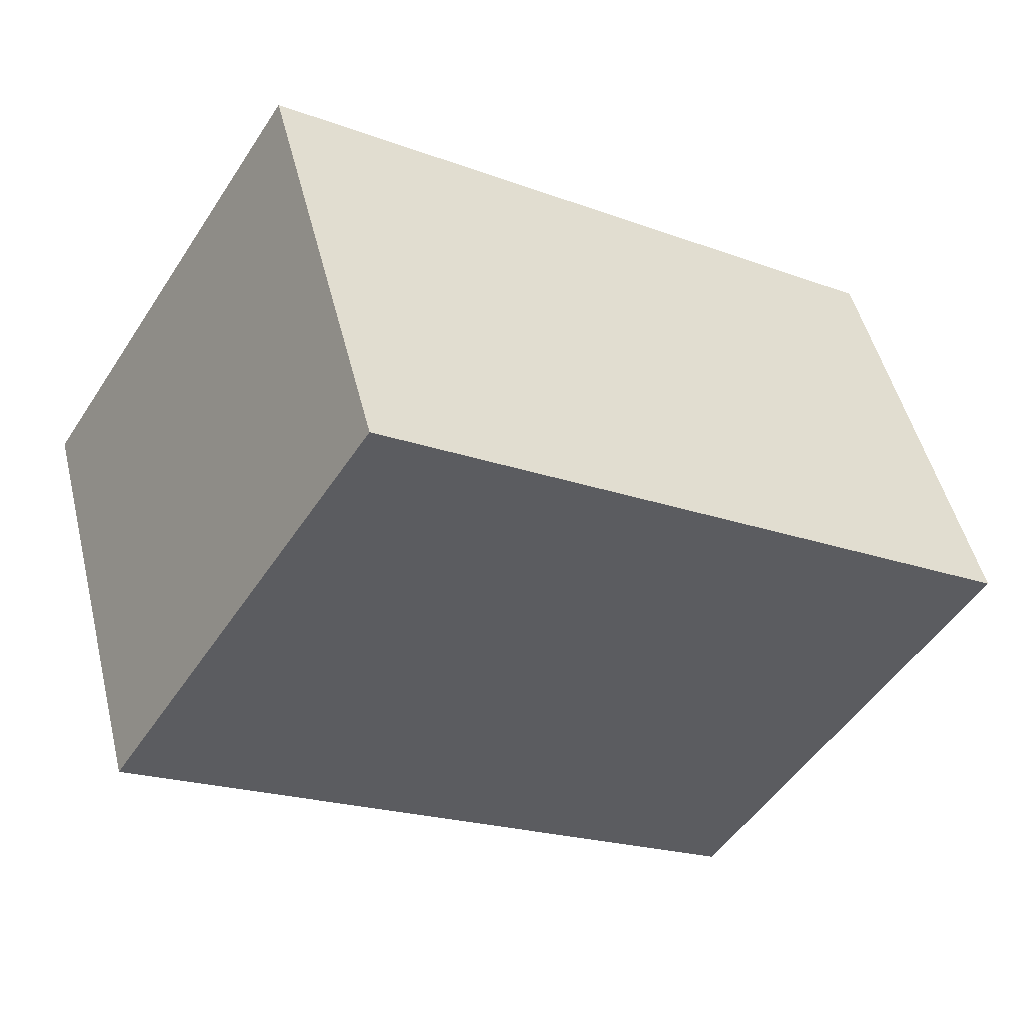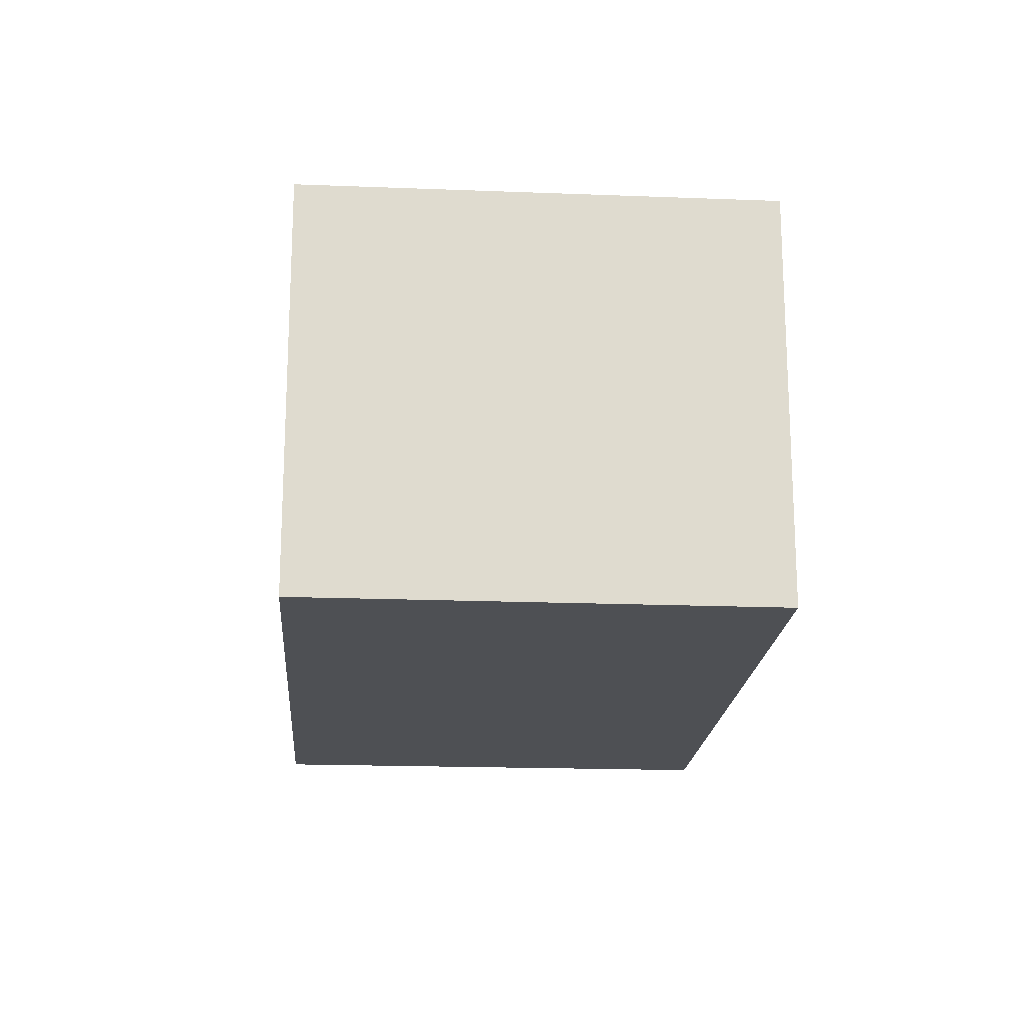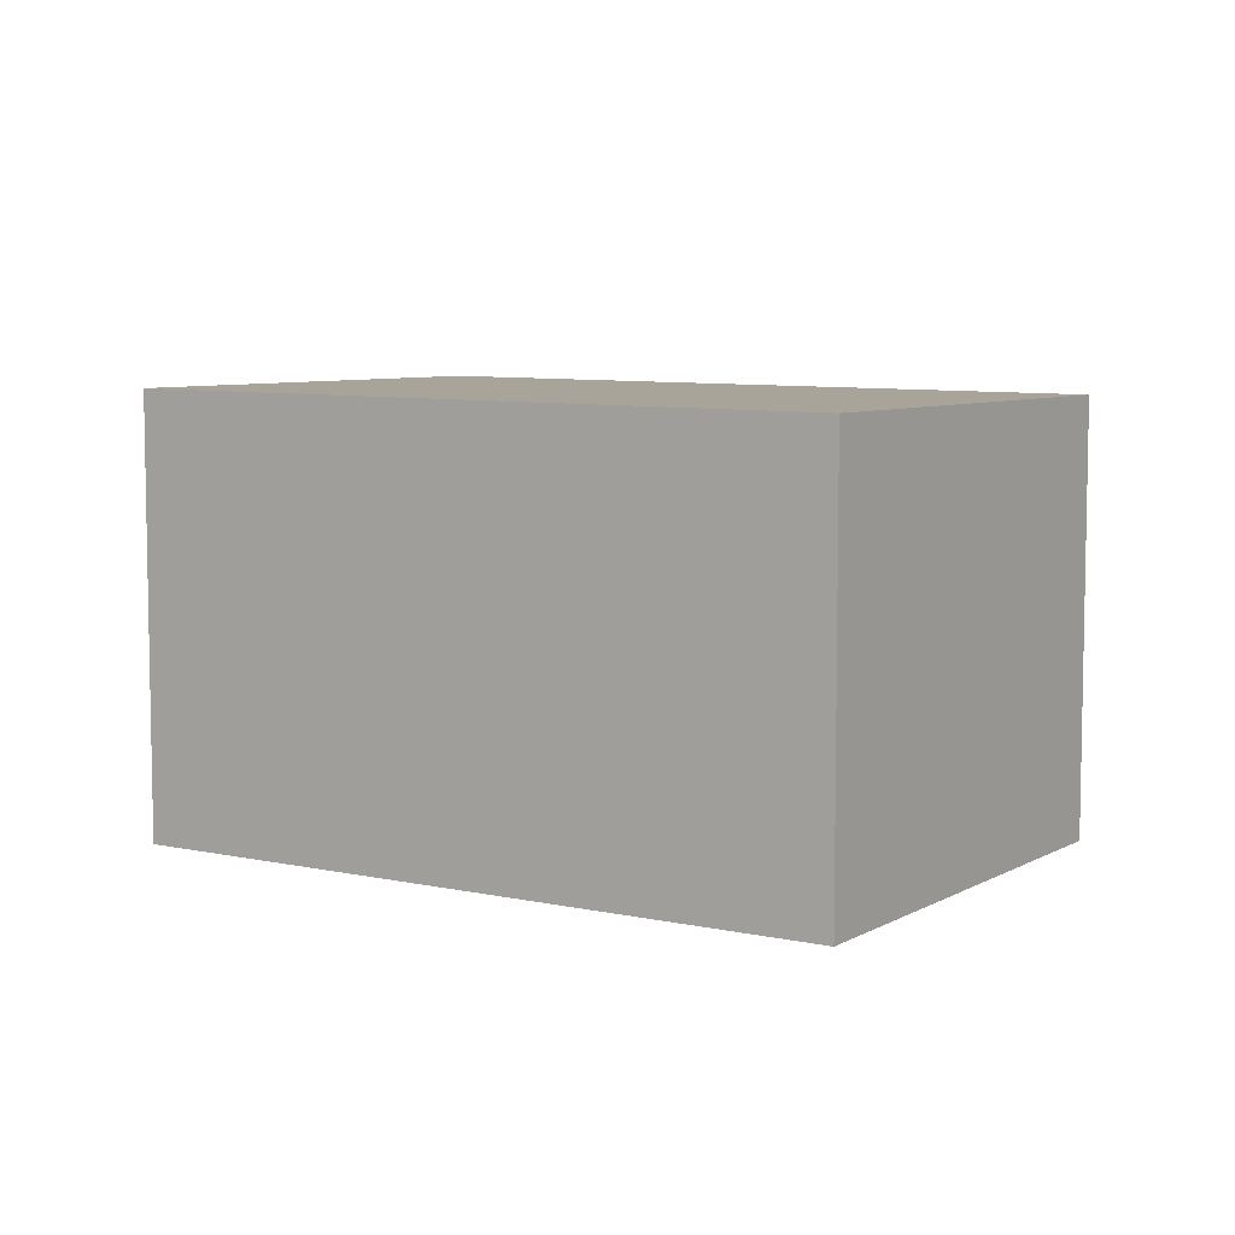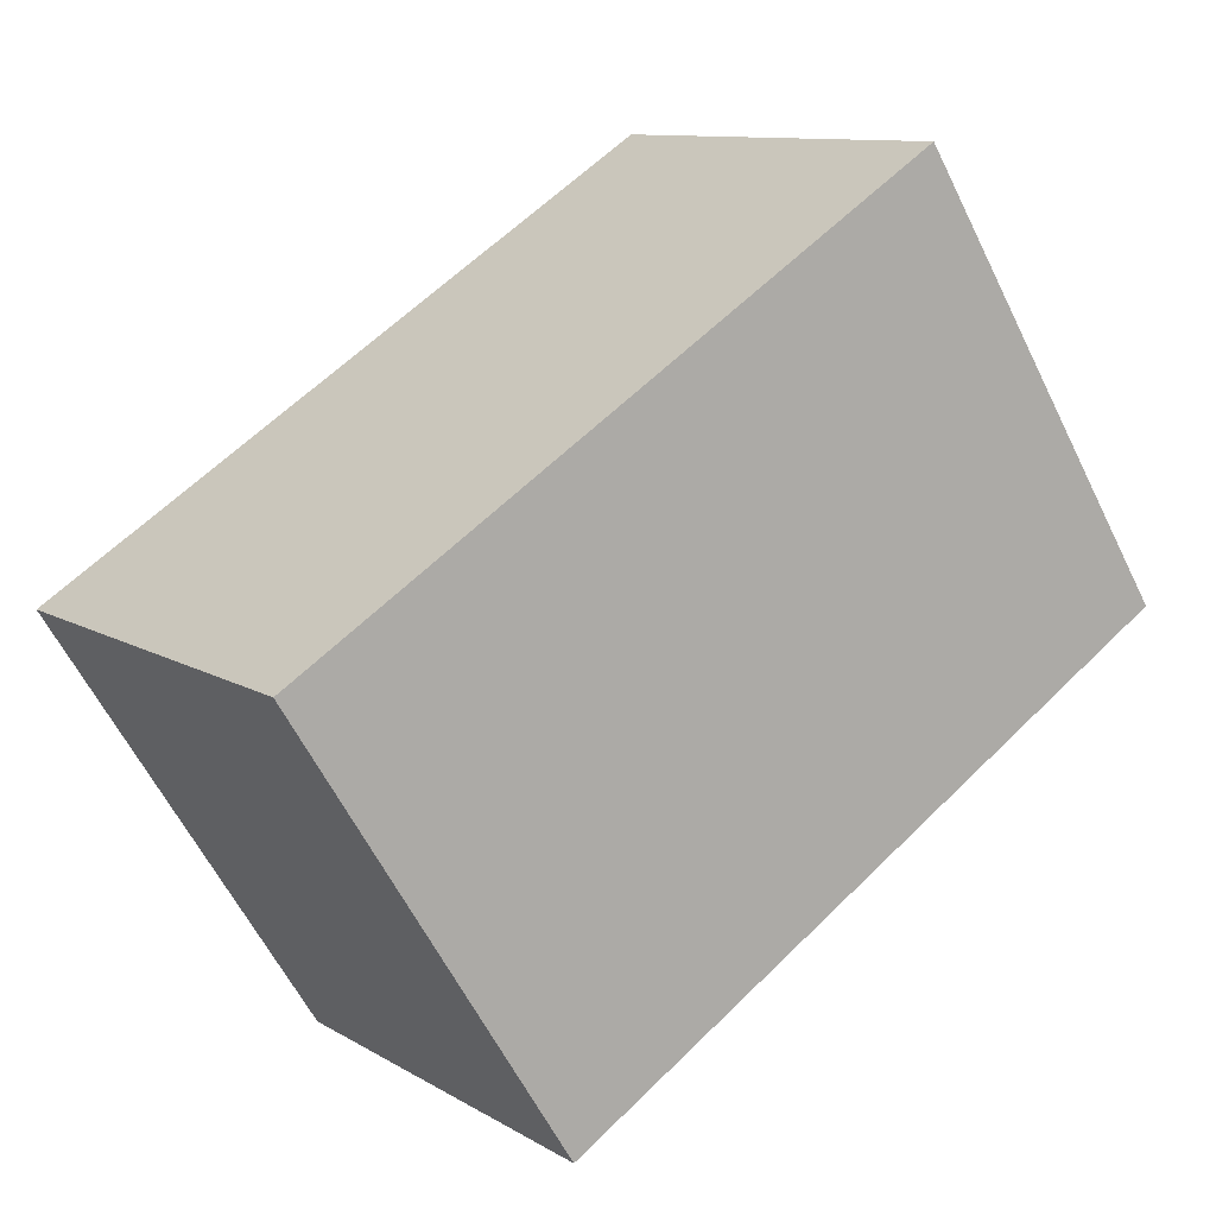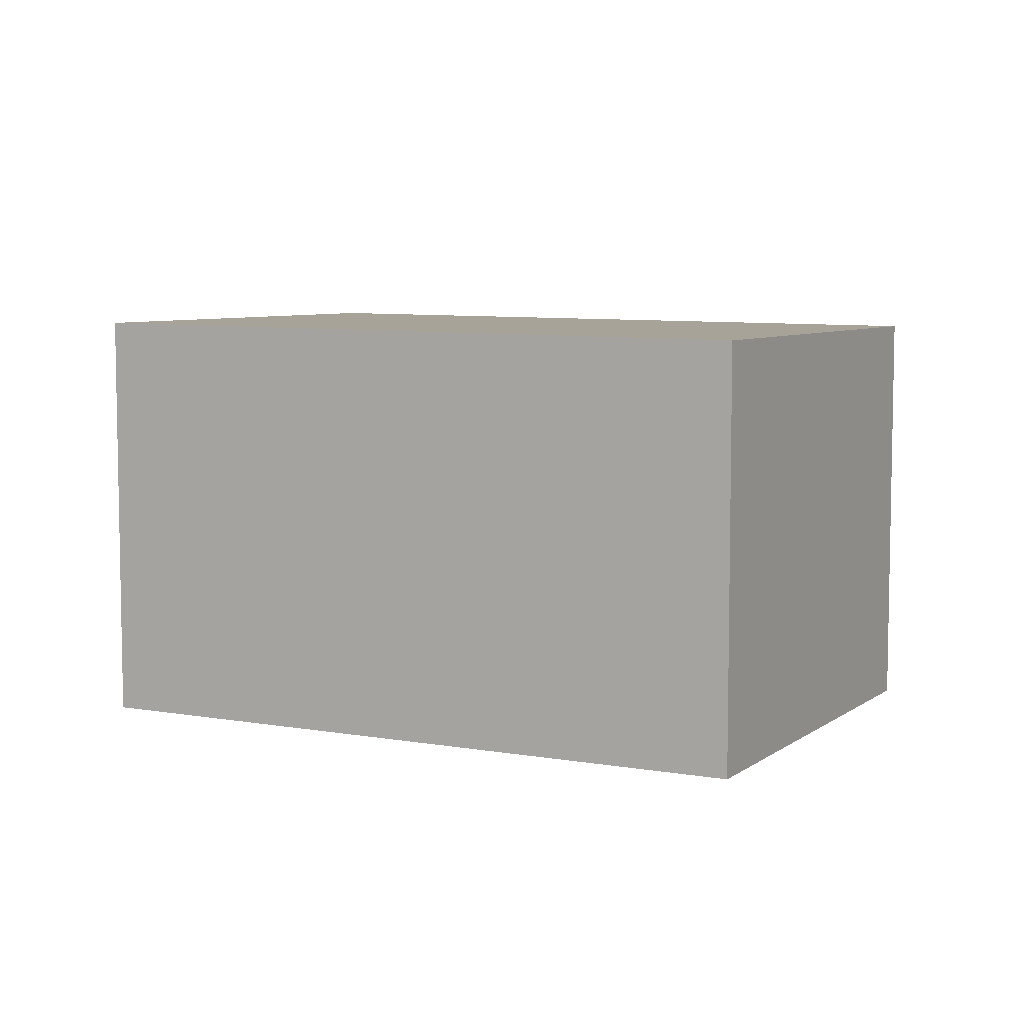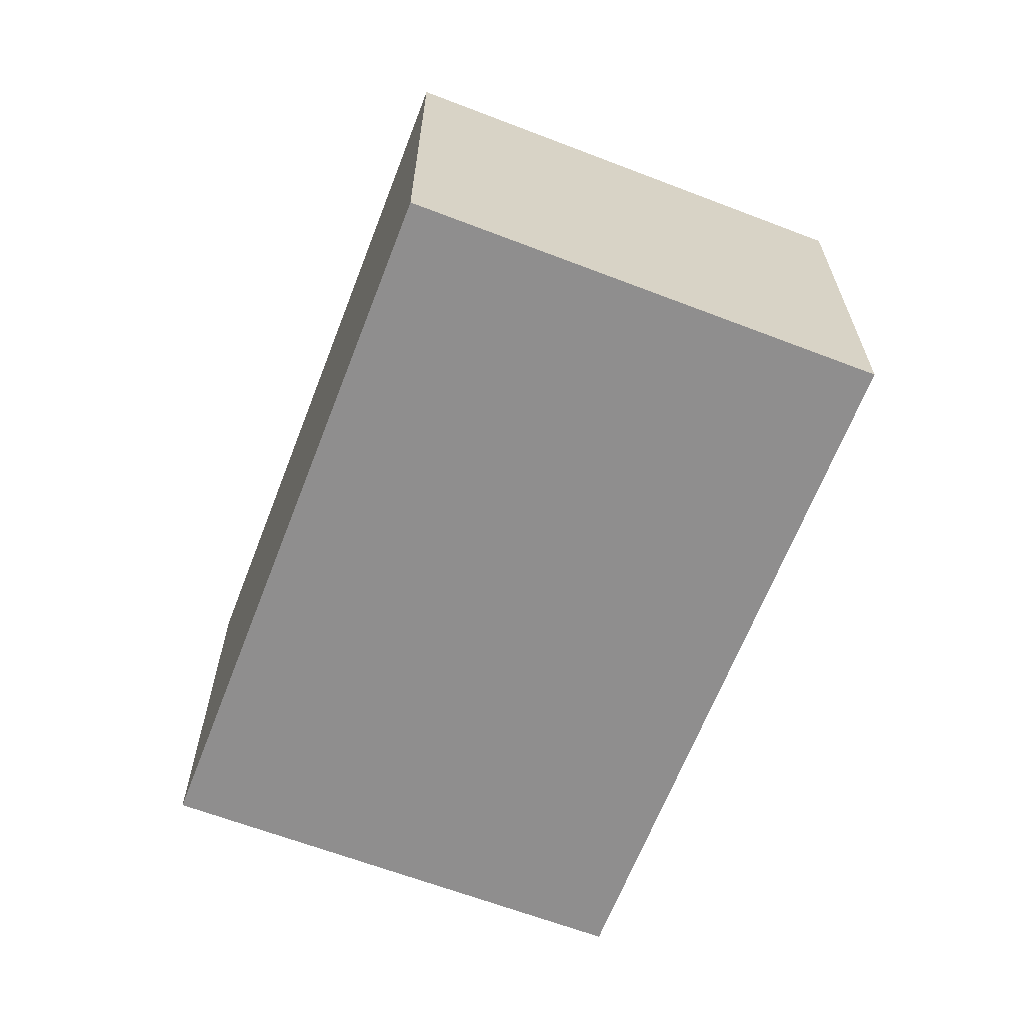
<metadata>
{"format":"obj","ext":"obj","renderer":"f3d","projection":"perspective","resolution":1024,"background":"white","views":[{"elev":50.0,"azim":-13.8,"up":"+Z"},{"elev":-19.0,"azim":-61.8,"up":"+Y"},{"elev":6.9,"azim":65.3,"up":"+Y"},{"elev":10.5,"azim":145.3,"up":"+Z"},{"elev":6.7,"azim":60.1,"up":"+Y"},{"elev":-65.0,"azim":-78.7,"up":"+Y"}]}
</metadata>
<code>
v  9.331 6.411 -5.917
v  3.985 6.509 6.271
v  13.28 6.411 0.362
v  0 6.509 3.986e-16
v  1.004 6.509 1.58
v  3.985 -3.84e-16 6.271
v  13.28 -2.217e-17 0.362
v  9.331 3.623e-16 -5.917
v  0 0 0
v  1.004 -9.675e-17 1.58
g defaultobject
f 1 2 3
f 2 1 4
f 2 4 5
f 6 3 2
f 3 6 7
f 7 1 3
f 1 7 8
f 1 9 4
f 9 1 8
f 5 6 2
f 6 5 4
f 6 4 10
f 10 4 9
f 10 7 6
f 7 10 8
f 8 10 9

</code>
